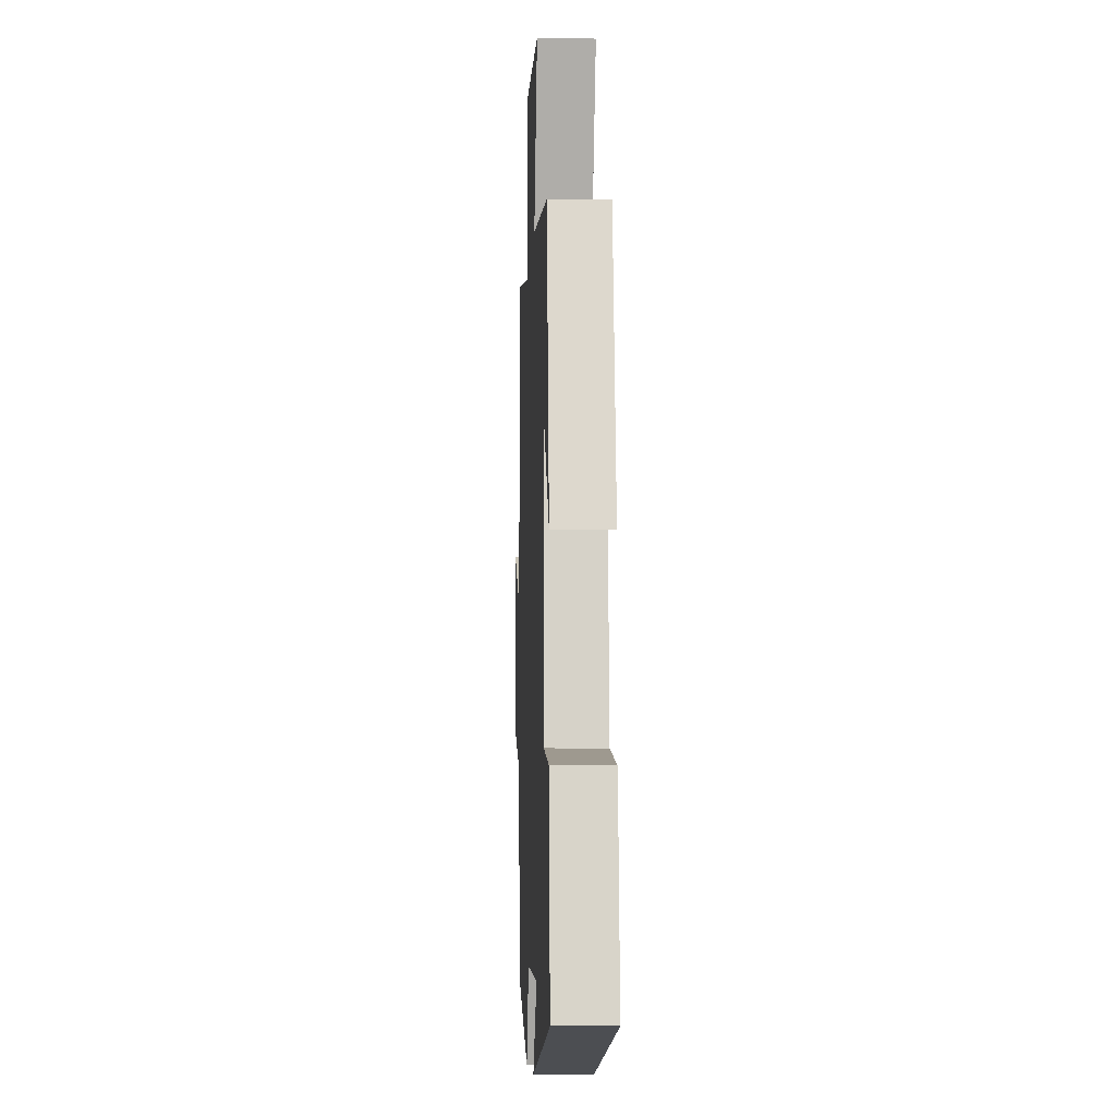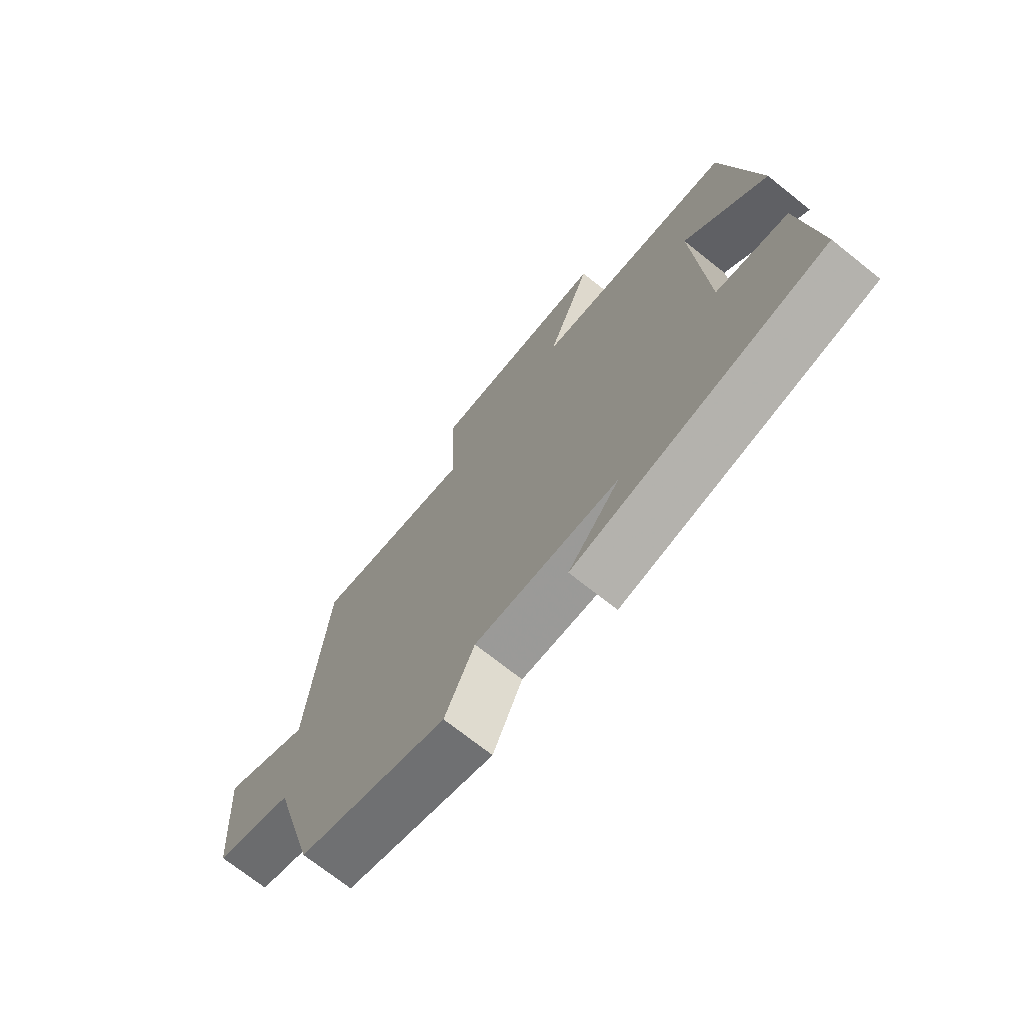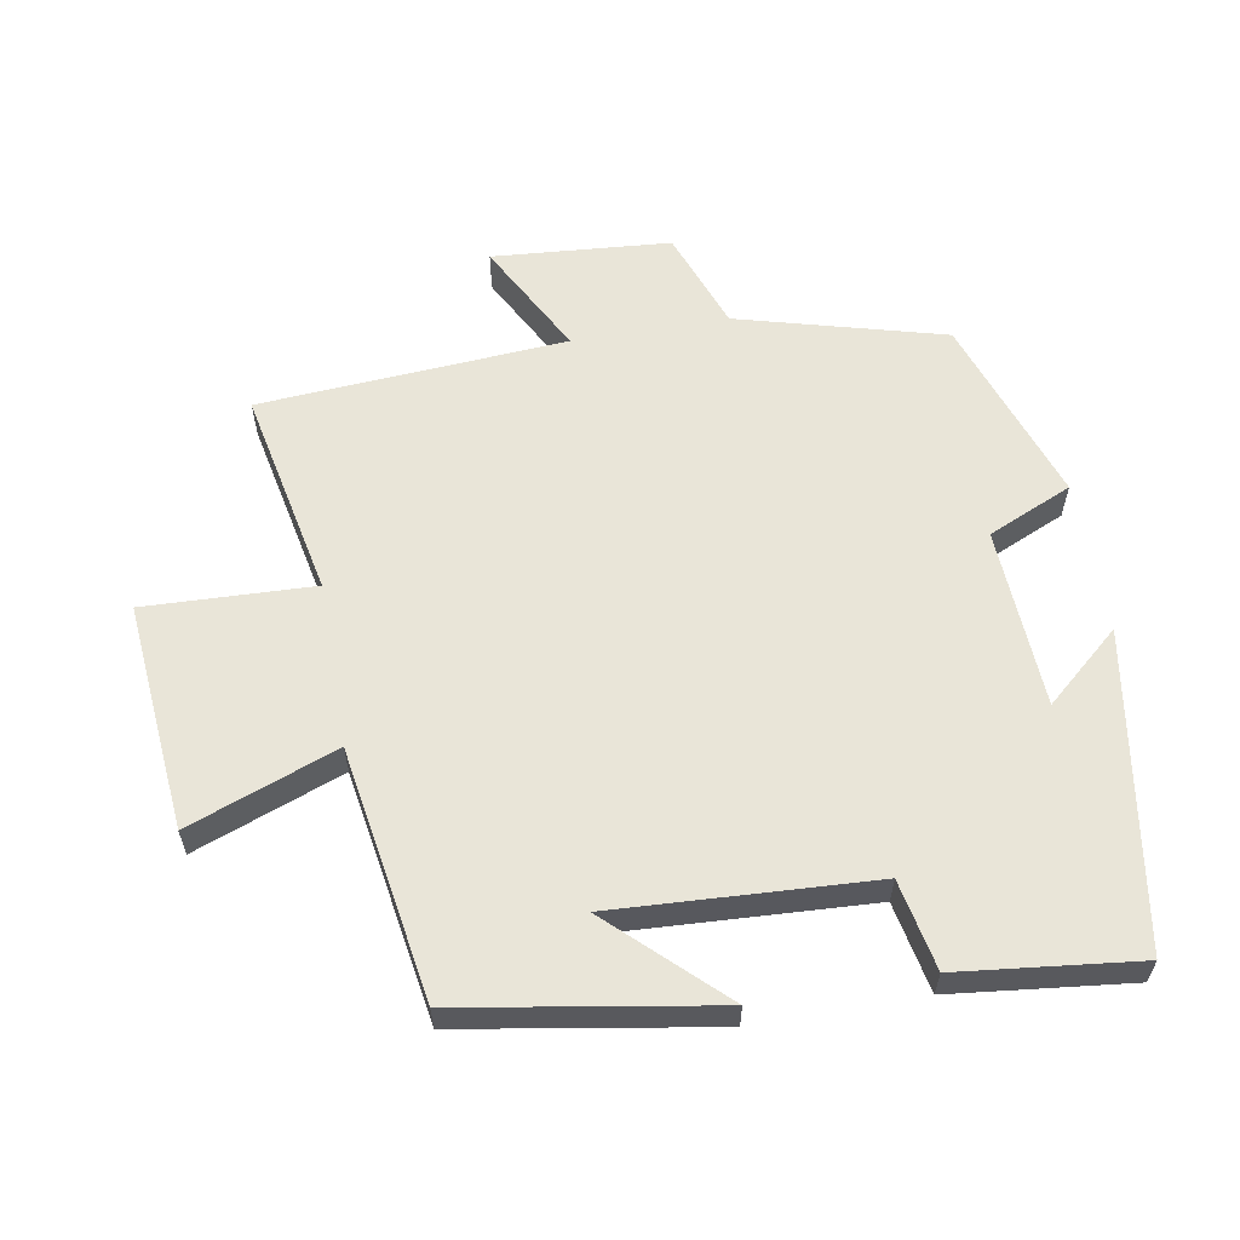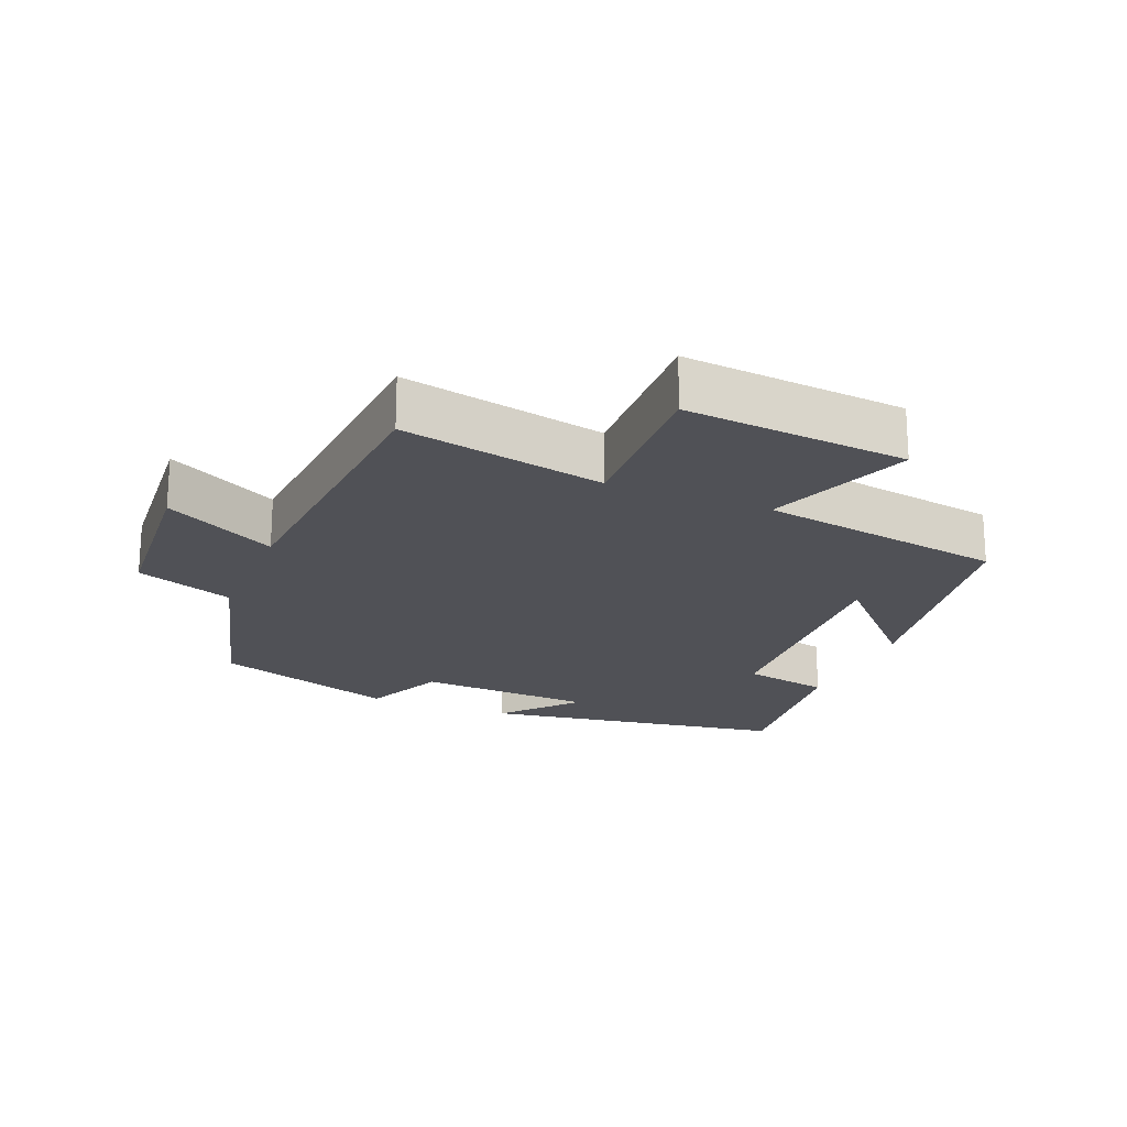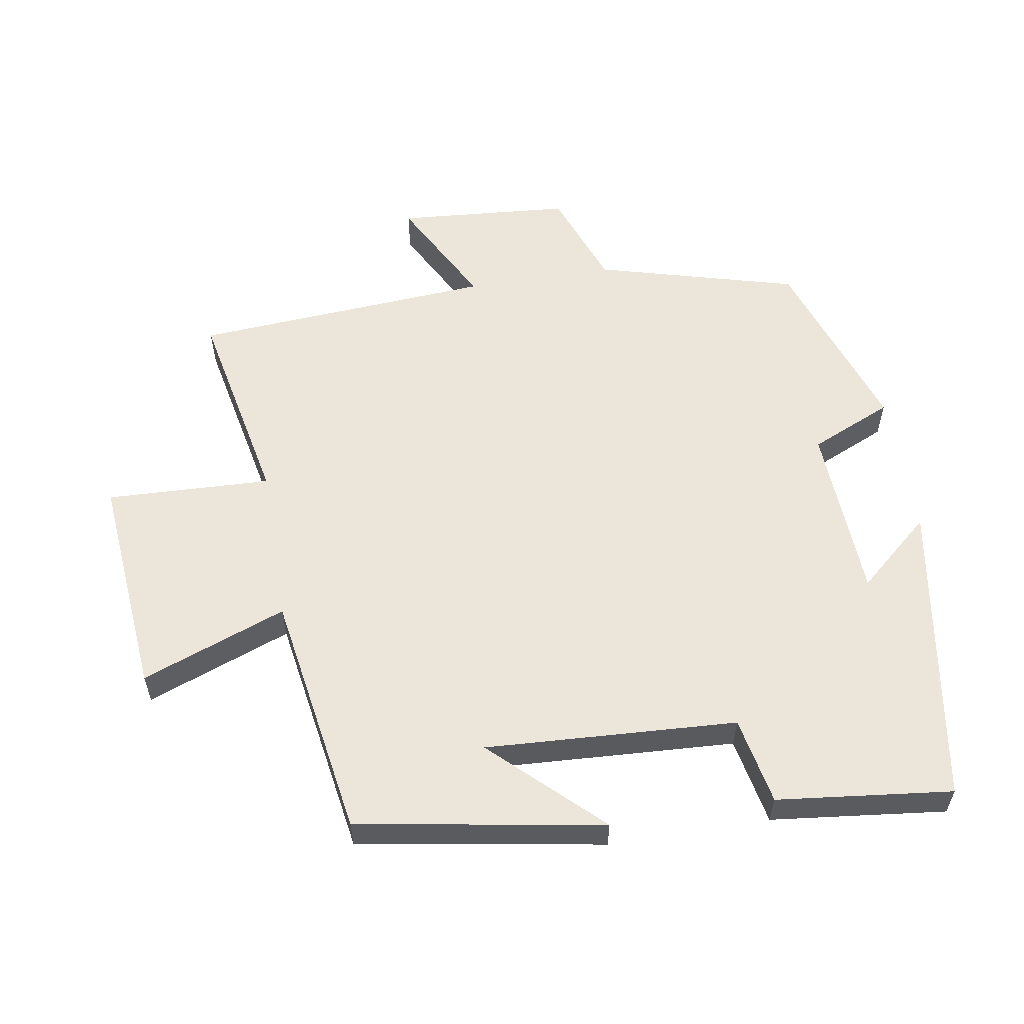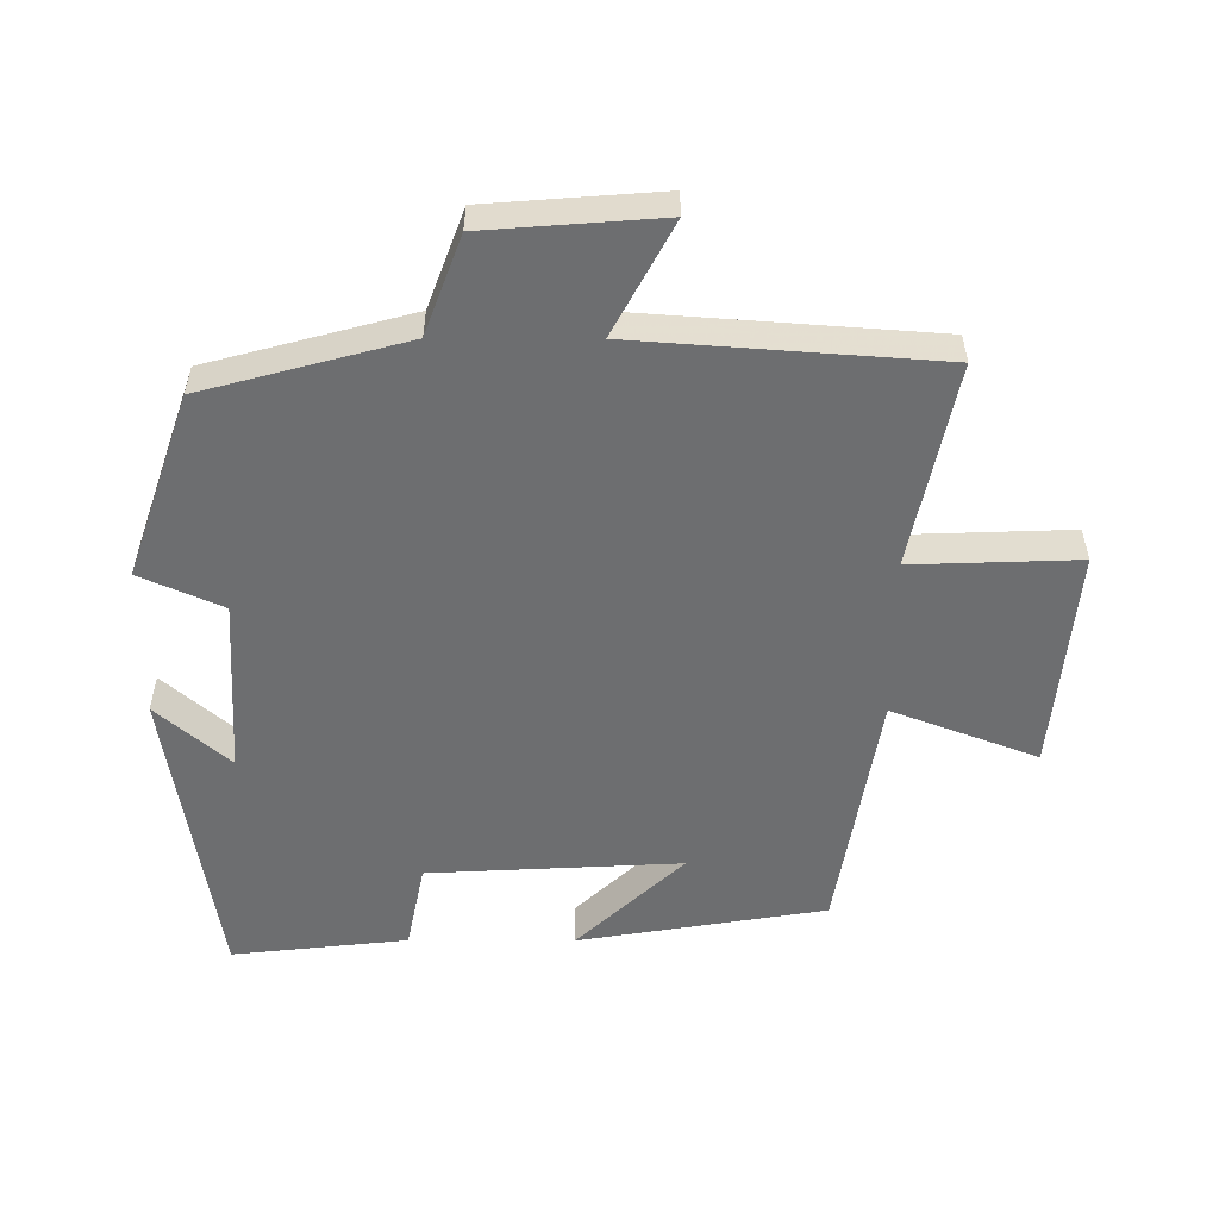
<metadata>
{"format":"obj","ext":"obj","renderer":"f3d","projection":"perspective","resolution":1024,"background":"white","views":[{"elev":-7.8,"azim":87.4,"up":"+Z"},{"elev":-71.9,"azim":51.5,"up":"+Z"},{"elev":59.7,"azim":80.1,"up":"+Y"},{"elev":-20.5,"azim":-22.3,"up":"+Y"},{"elev":57.6,"azim":80.7,"up":"+Y"},{"elev":-54.3,"azim":-90.2,"up":"+Y"}]}
</metadata>
<code>
v -0.468 0.07 0.562
v -0.166 0.07 0.5
v -0.175 0.07 0.745
v 0.155 0.07 0.715
v 0.074 0.07 0.5
v 0.439 0.07 0.44
v 0.5 0.07 0.074
v 0.35 0.07 0.232
v 0.37 0.07 -0.142
v 0.5 0.07 -0.168
v 0.529 0.07 -0.428
v 0.075 0.07 -0.5
v 0.169 0.07 -0.392
v -0.093 0.07 -0.378
v -0.147 0.07 -0.5
v -0.419 0.07 -0.406
v -0.5 0.07 -0.107
v -0.645 0.07 -0.053
v -0.665 0.07 0.205
v -0.5 0.07 0.117
v -0.468 0 0.562
v -0.166 0 0.5
v -0.175 0 0.745
v 0.155 0 0.715
v 0.074 0 0.5
v 0.439 0 0.44
v 0.5 0 0.074
v 0.35 0 0.232
v 0.37 0 -0.142
v 0.5 0 -0.168
v 0.529 0 -0.428
v 0.075 0 -0.5
v 0.169 0 -0.392
v -0.093 0 -0.378
v -0.147 0 -0.5
v -0.419 0 -0.406
v -0.5 0 -0.107
v -0.645 0 -0.053
v -0.665 0 0.205
v -0.5 0 0.117
f 17 18 19 20
f 17 20 1 2
f 14 15 16 17
f 13 14 17 2
f 10 11 12 13
f 9 10 13
f 8 9 13 2
f 6 7 8
f 5 6 8 2
f 2 3 4 5
f 40 39 38 37
f 22 21 40 37
f 37 36 35 34
f 22 37 34 33
f 33 32 31 30
f 33 30 29
f 22 33 29 28
f 28 27 26
f 22 28 26 25
f 25 24 23 22
f 1 21 22 2
f 2 22 23 3
f 3 23 24 4
f 4 24 25 5
f 5 25 26 6
f 6 26 27 7
f 7 27 28 8
f 8 28 29 9
f 9 29 30 10
f 10 30 31 11
f 11 31 32 12
f 12 32 33 13
f 13 33 34 14
f 14 34 35 15
f 15 35 36 16
f 16 36 37 17
f 17 37 38 18
f 18 38 39 19
f 19 39 40 20
f 20 40 21 1

</code>
